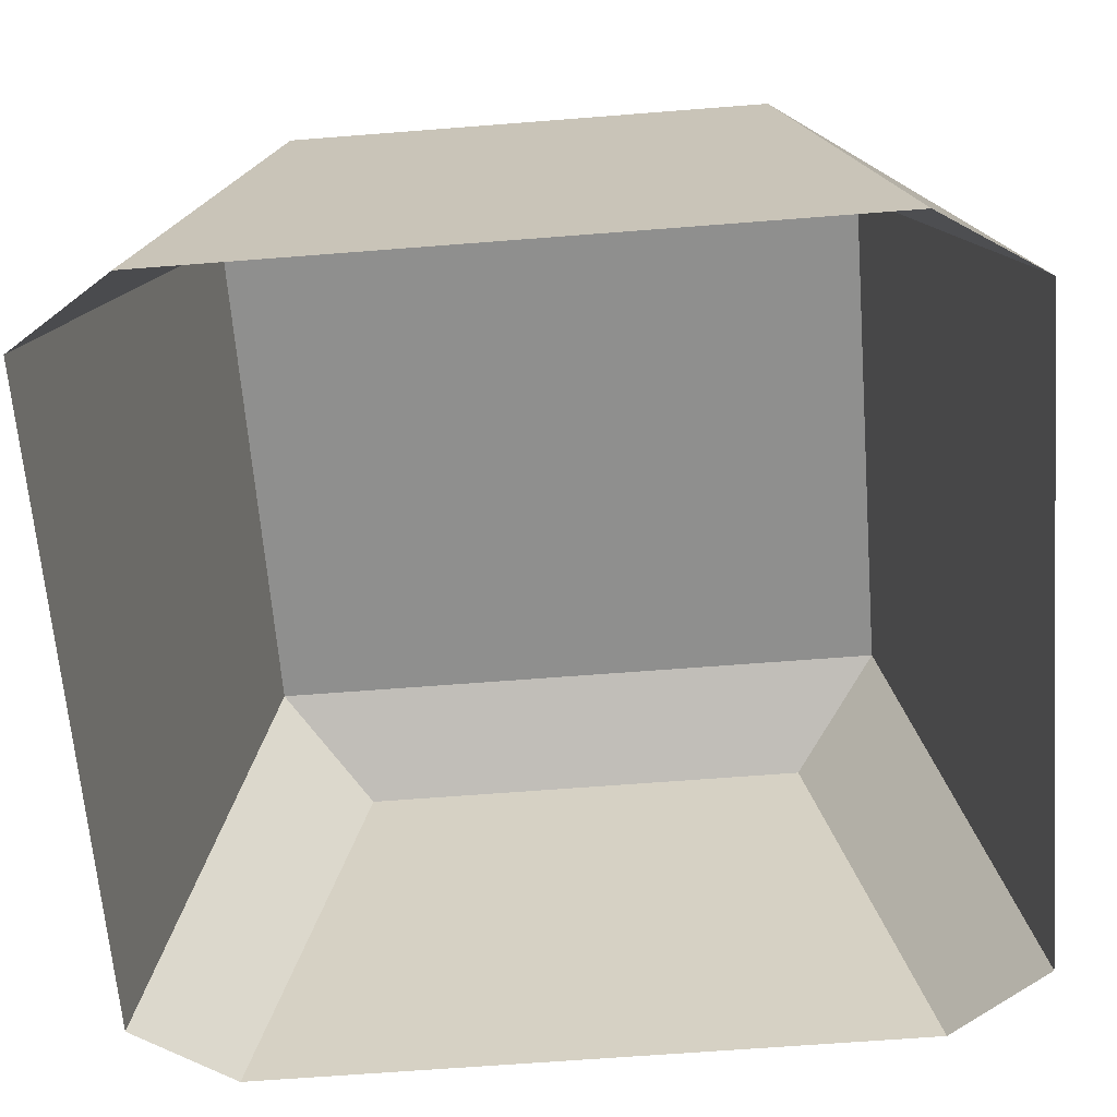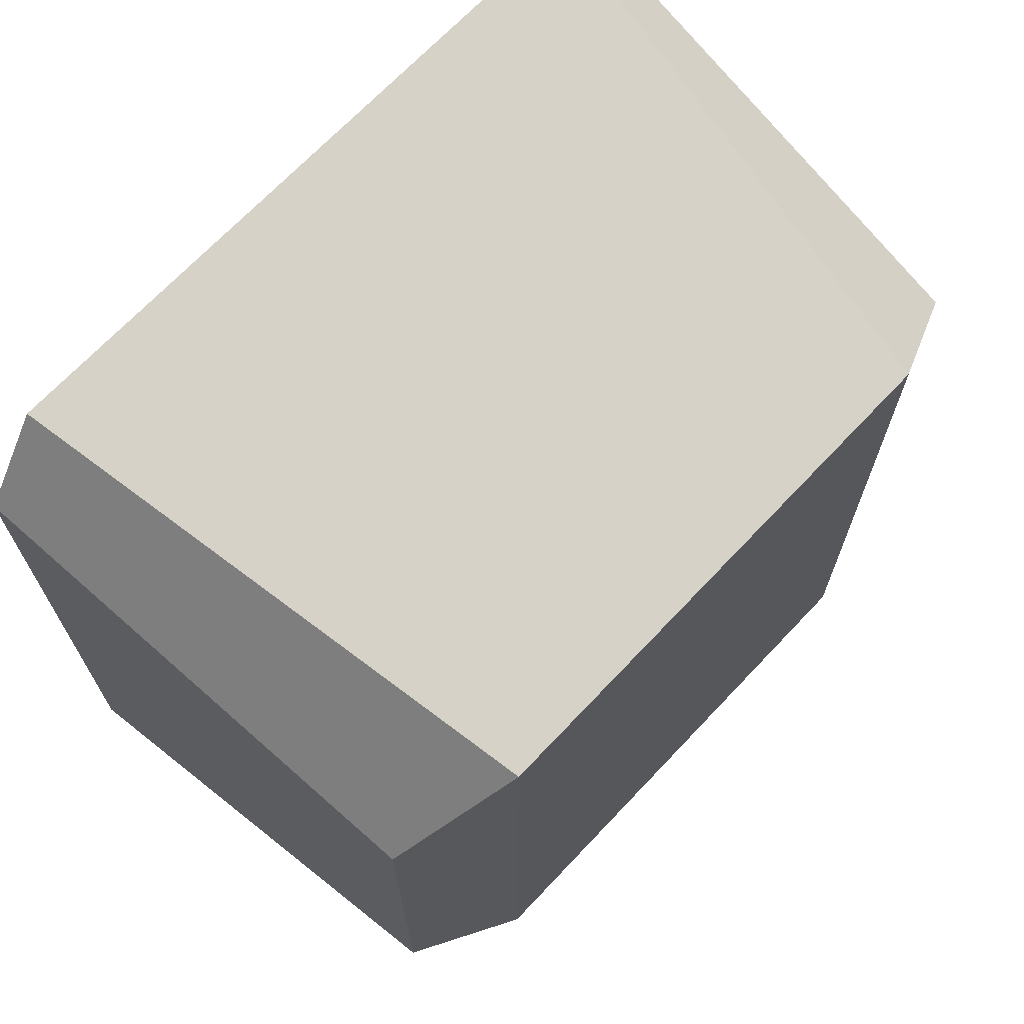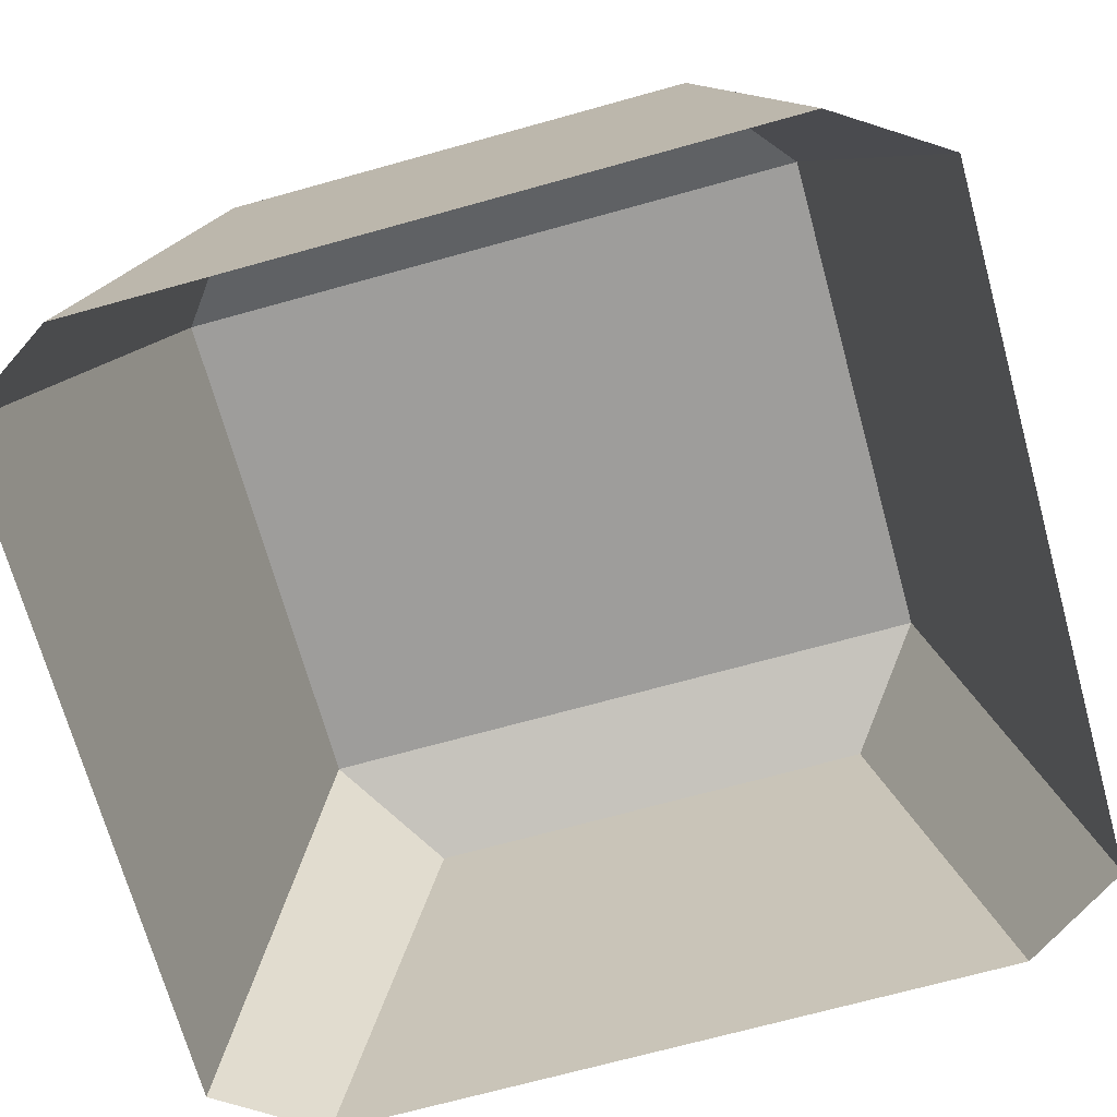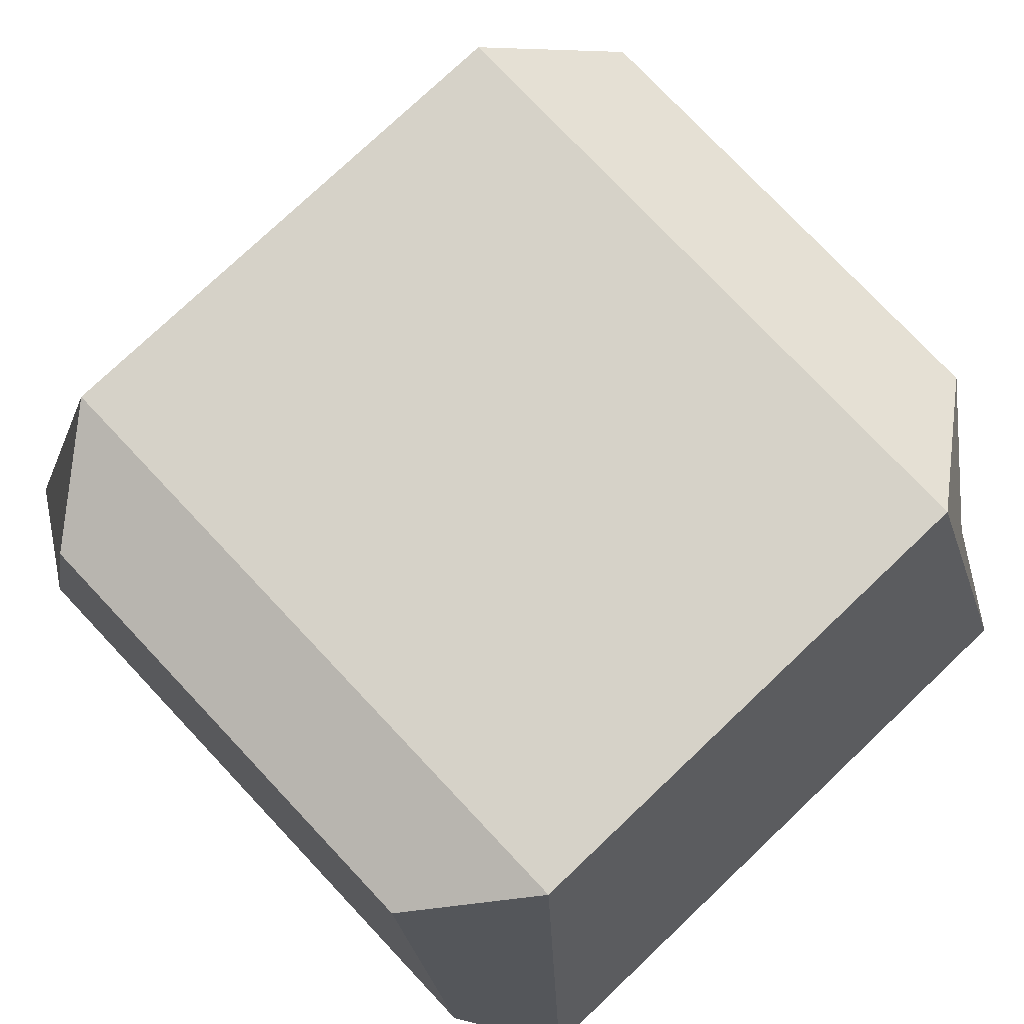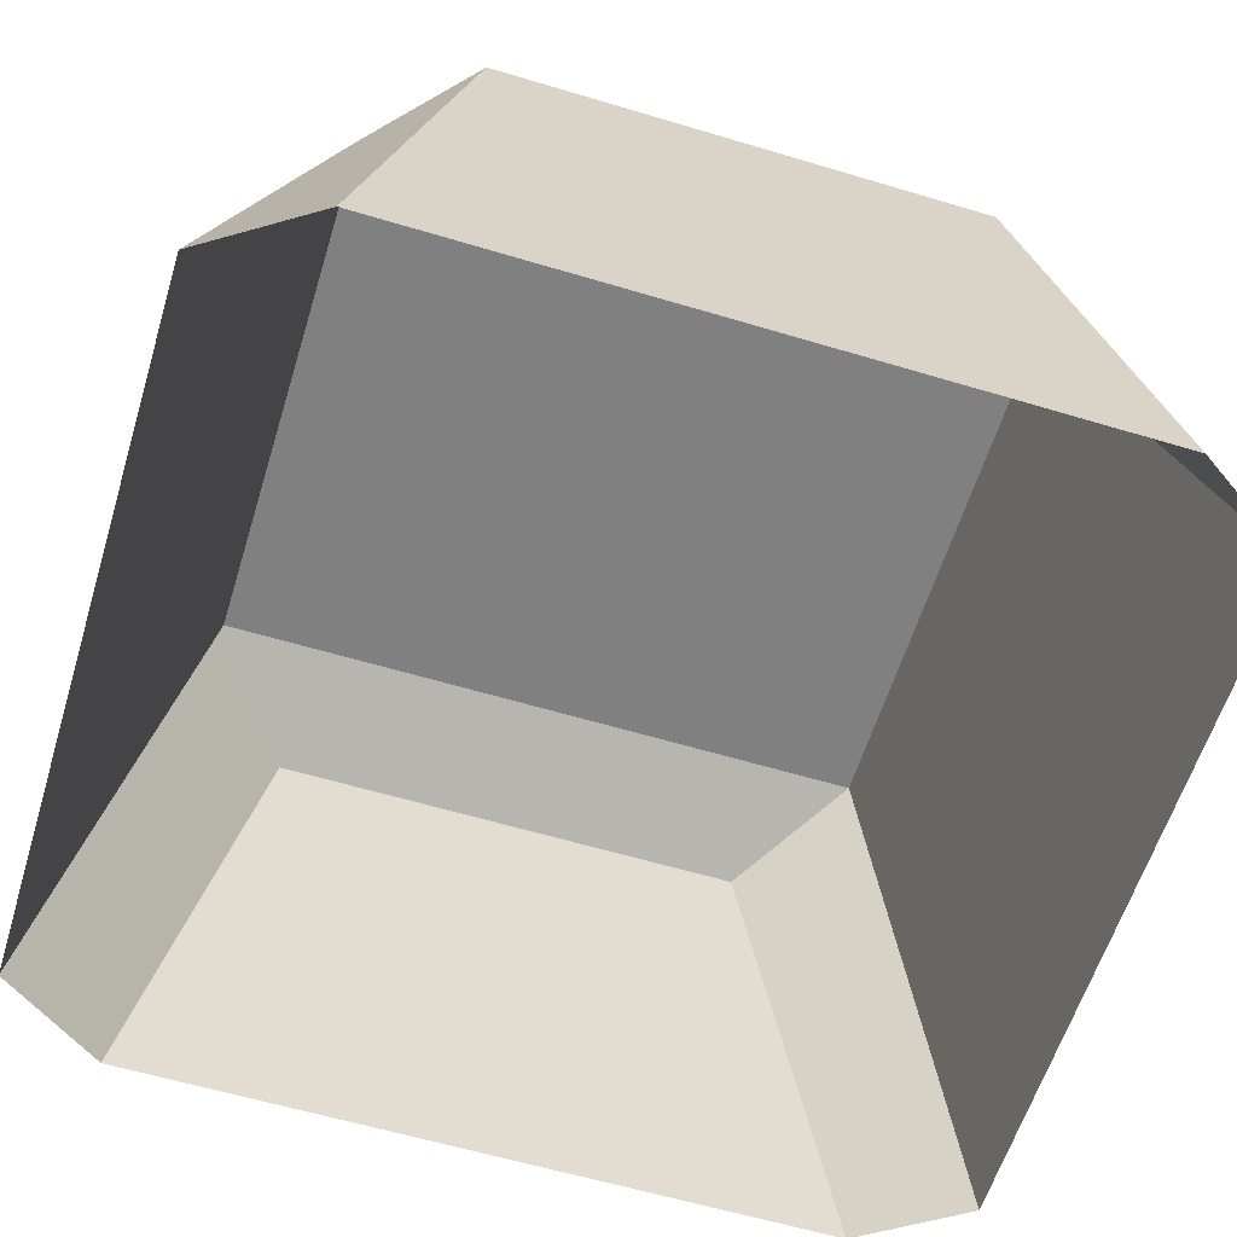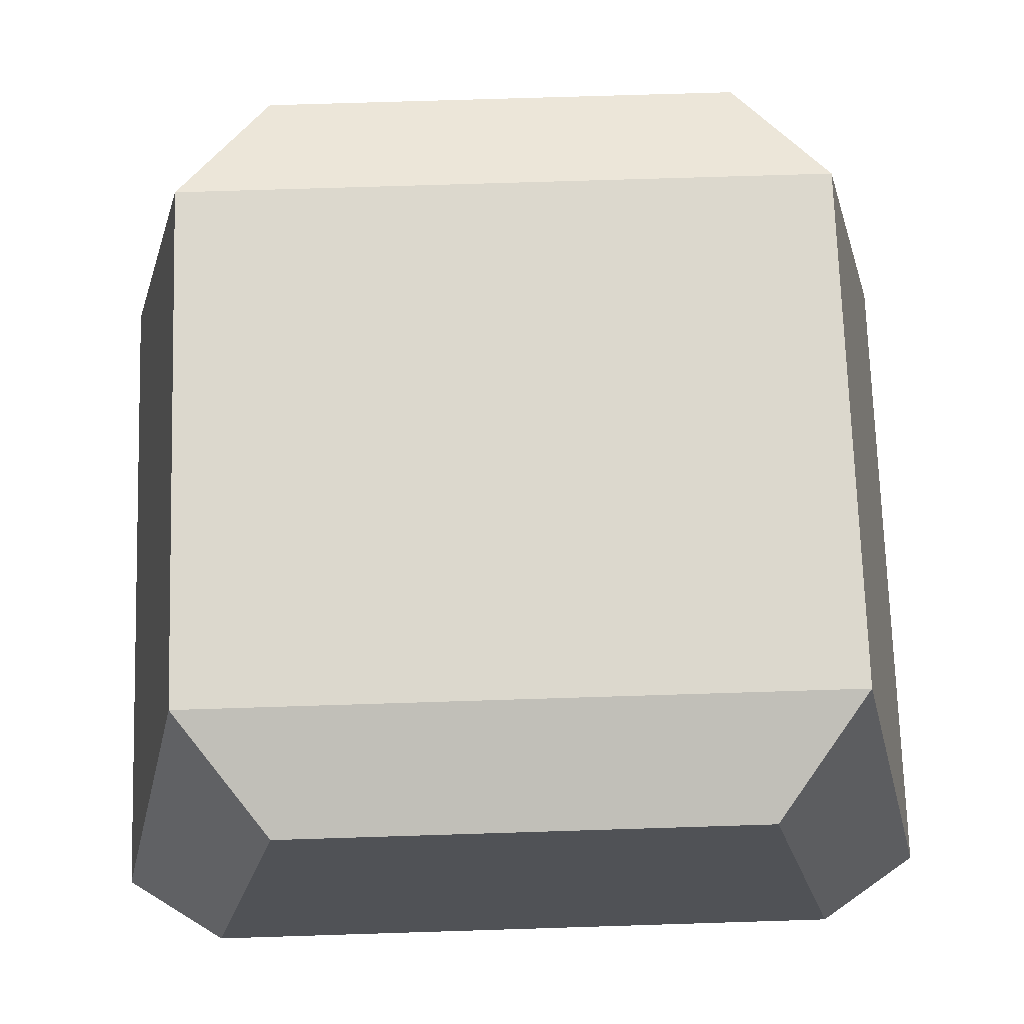
<metadata>
{"format":"obj","ext":"obj","renderer":"f3d","projection":"perspective","resolution":1024,"background":"white","views":[{"elev":-65.2,"azim":94.5,"up":"+Y"},{"elev":69.6,"azim":133.4,"up":"+Z"},{"elev":-70.4,"azim":-74.5,"up":"+Y"},{"elev":77.5,"azim":-43.4,"up":"+Y"},{"elev":-60.1,"azim":-107.1,"up":"+Y"},{"elev":72.6,"azim":88.2,"up":"+Y"}]}
</metadata>
<code>
v -31.55 -26.14 26.09
v 31.55 -26.14 26.09
v -29.32 10.05 18.32
v 29.32 10.05 18.32
v -29.32 10.05 -18.32
v 29.32 10.05 -18.32
v -31.55 -26.14 -26.09
v 31.55 -26.14 -26.09
v 26.43 -26.14 33.92
v 20.32 13.55 25.27
v 20.32 13.55 -25.27
v 26.43 -26.14 -33.92
v -26.43 -26.14 33.92
v -20.32 13.55 25.27
v -20.32 13.55 -25.27
v -26.43 -26.14 -33.92
f 1 13 14 3
f 3 14 15 5
f 5 15 16 7
f 2 8 6 4
f 7 1 3 5
f 10 9 2 4
f 11 10 4 6
f 12 11 6 8
f 10 14 13 9
f 11 15 14 10
f 12 16 15 11

</code>
